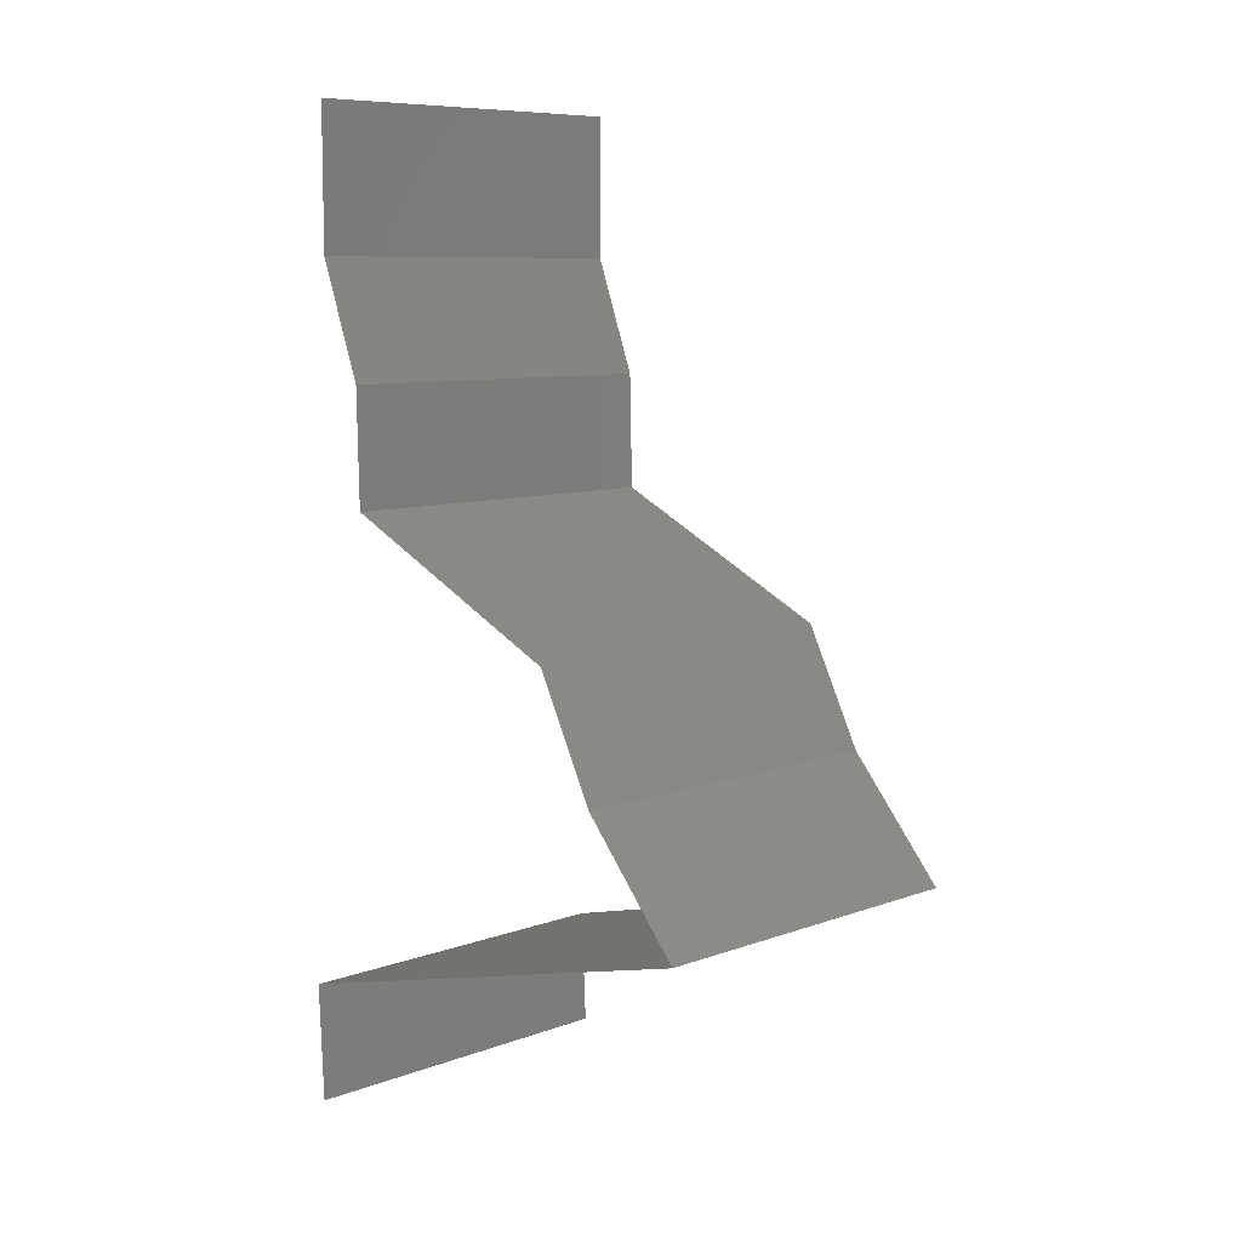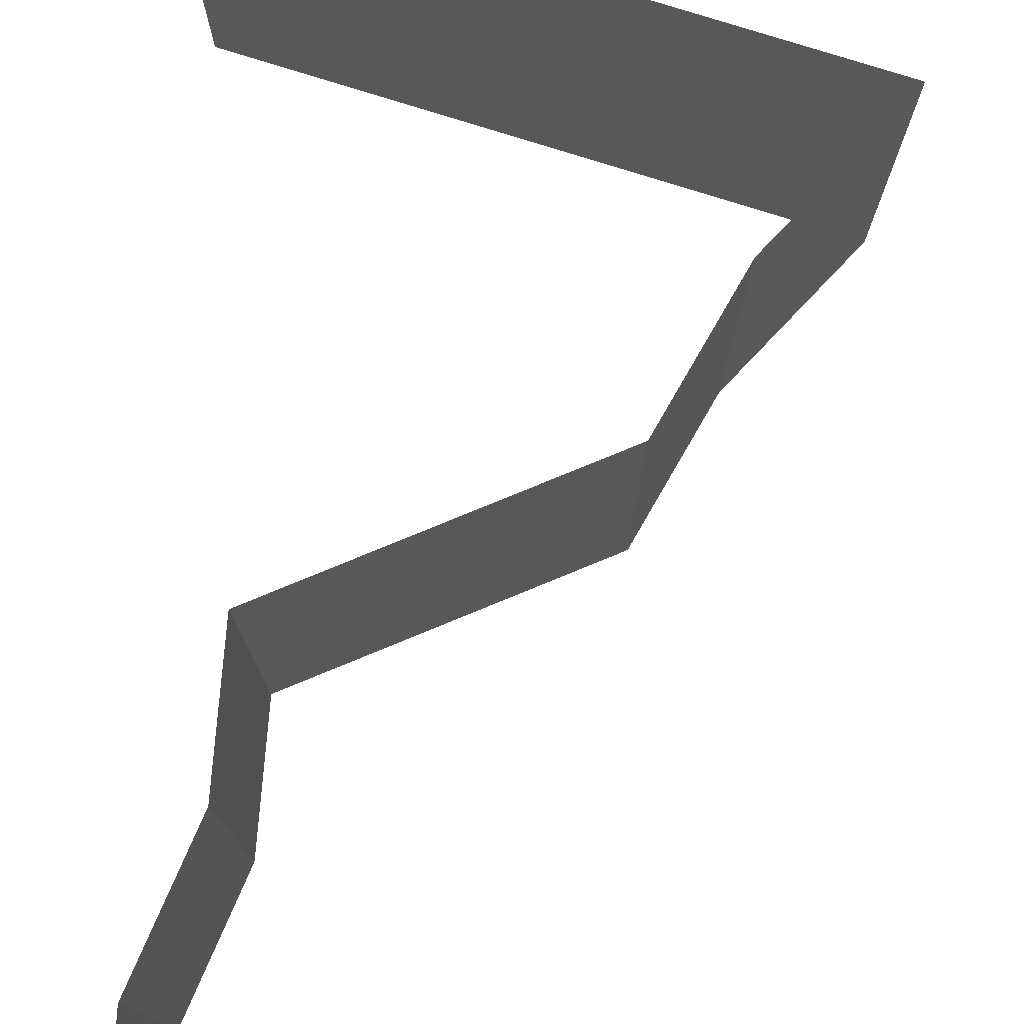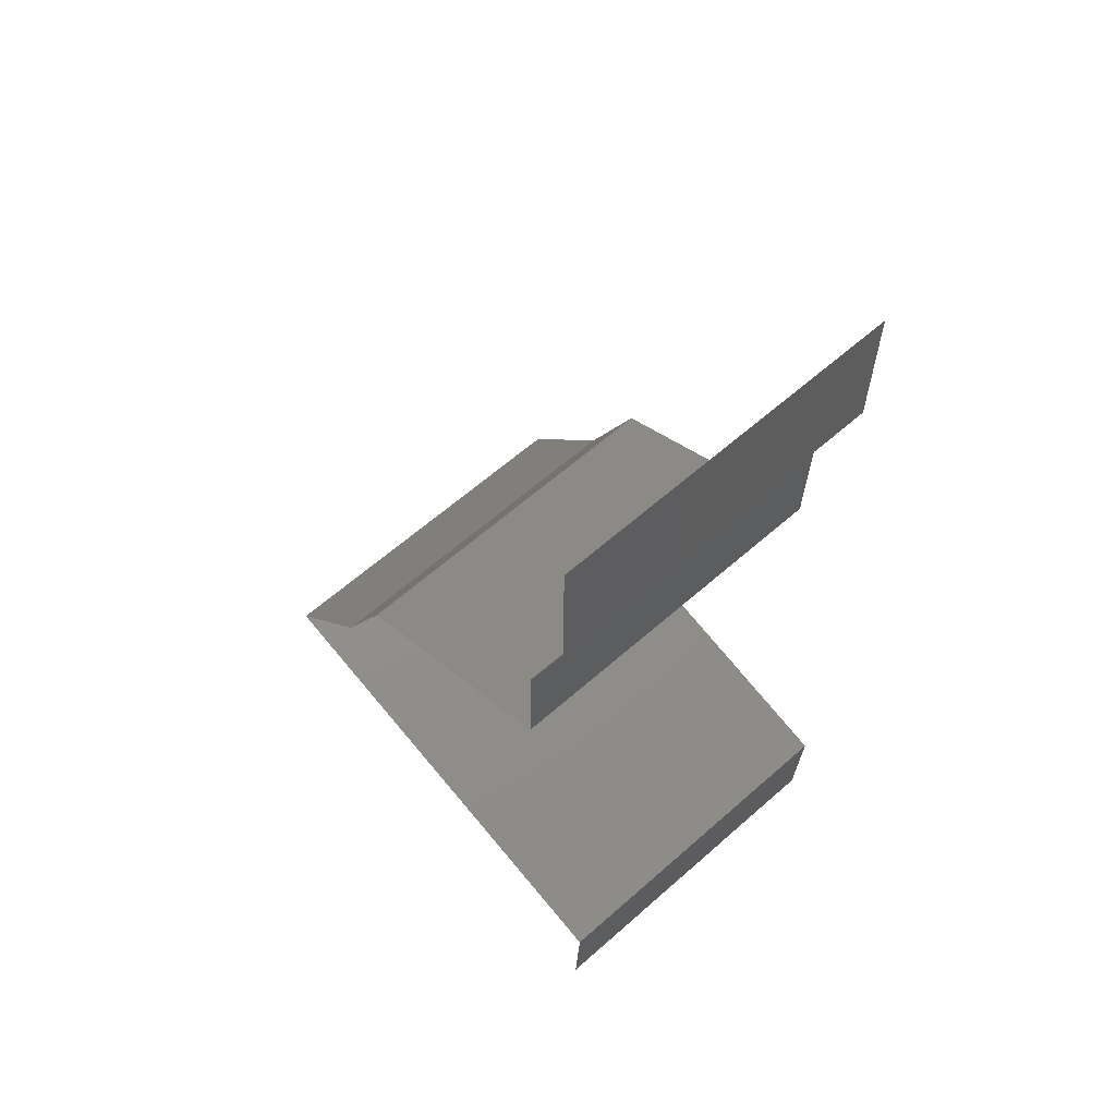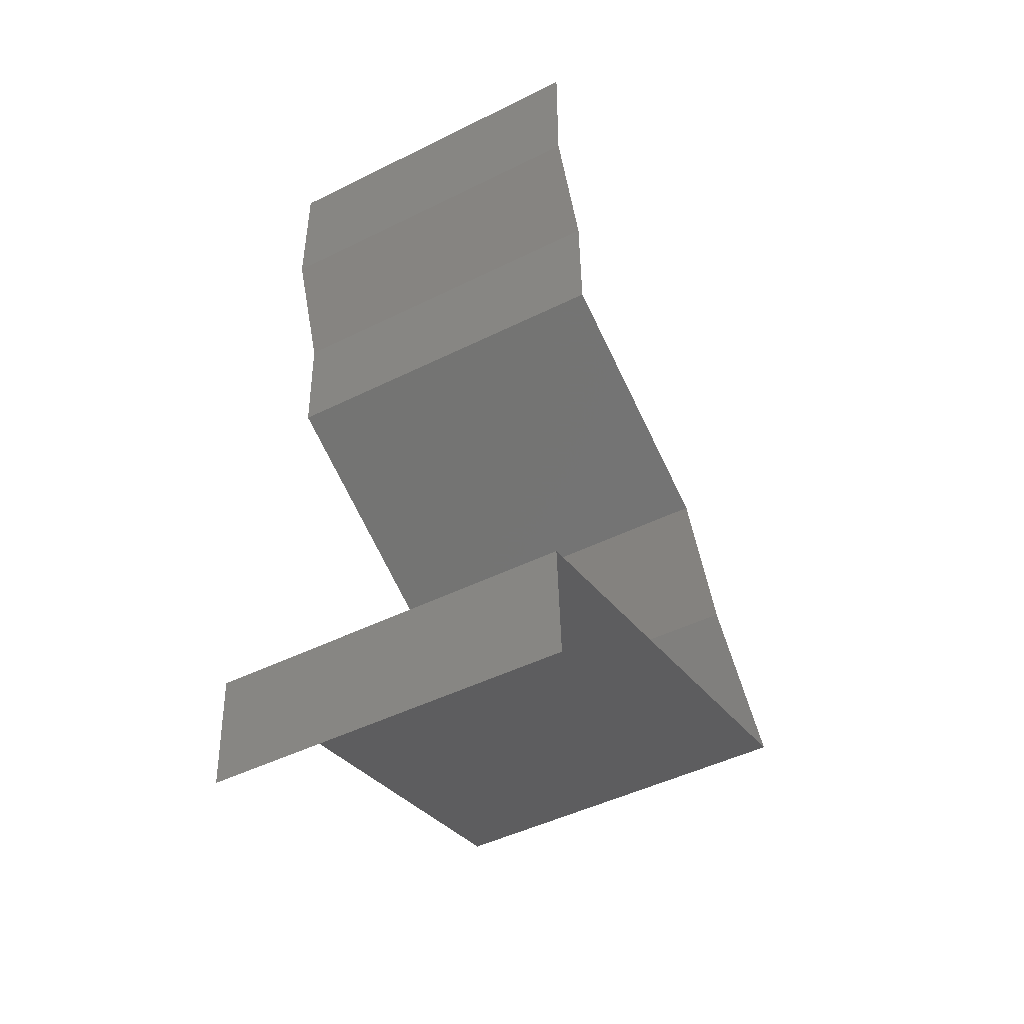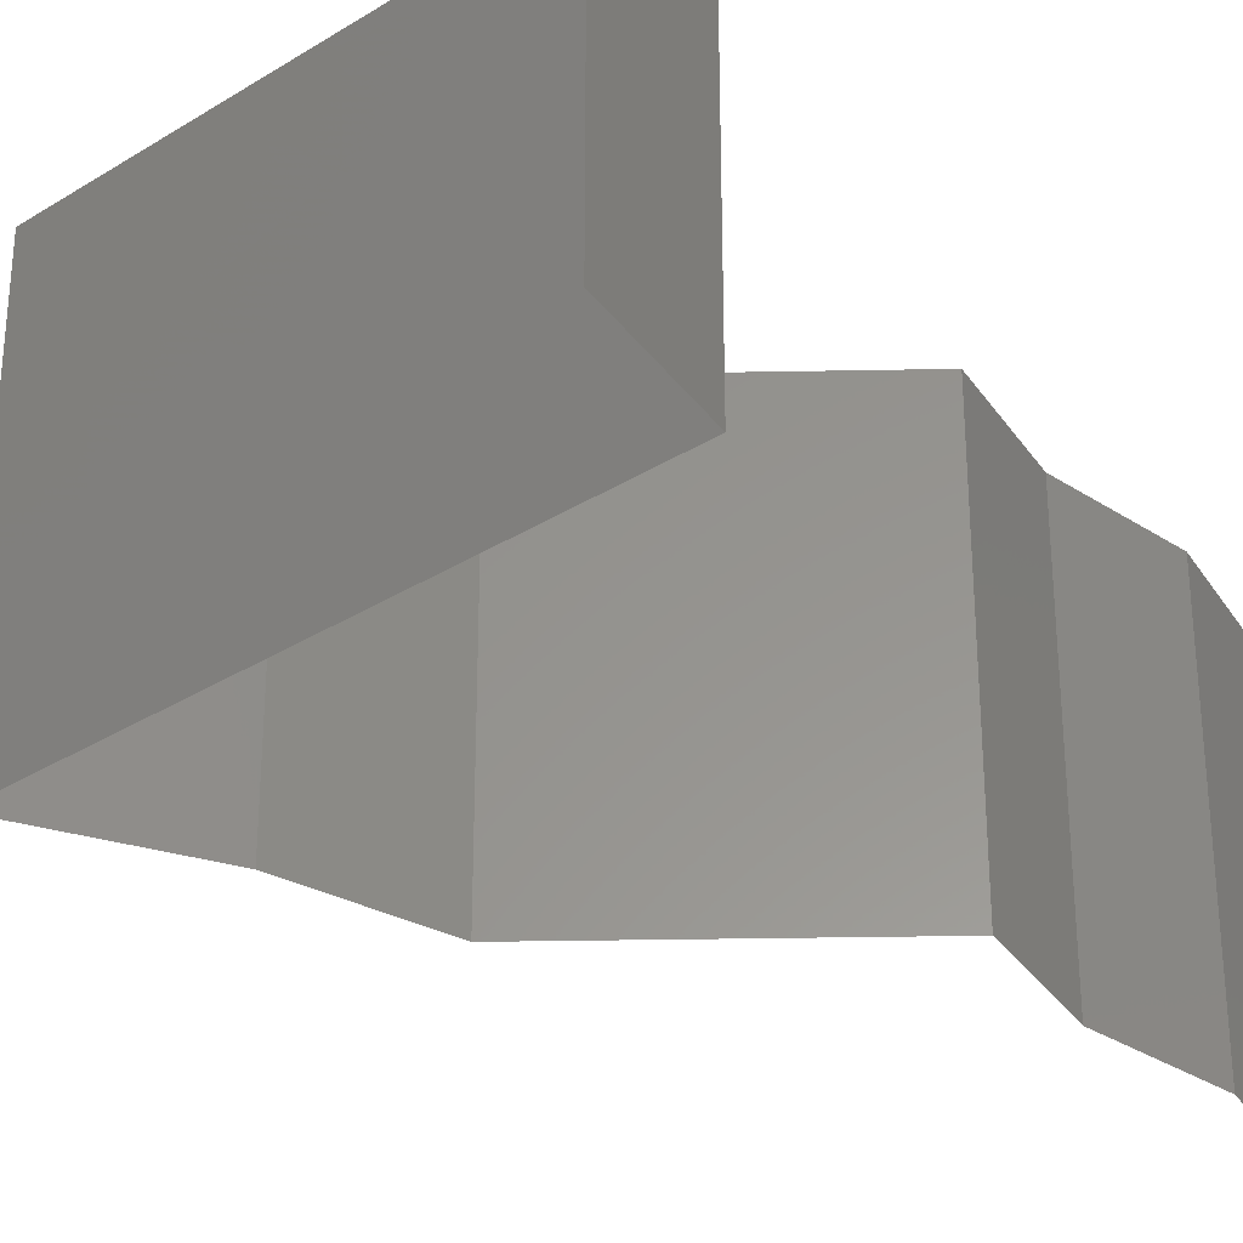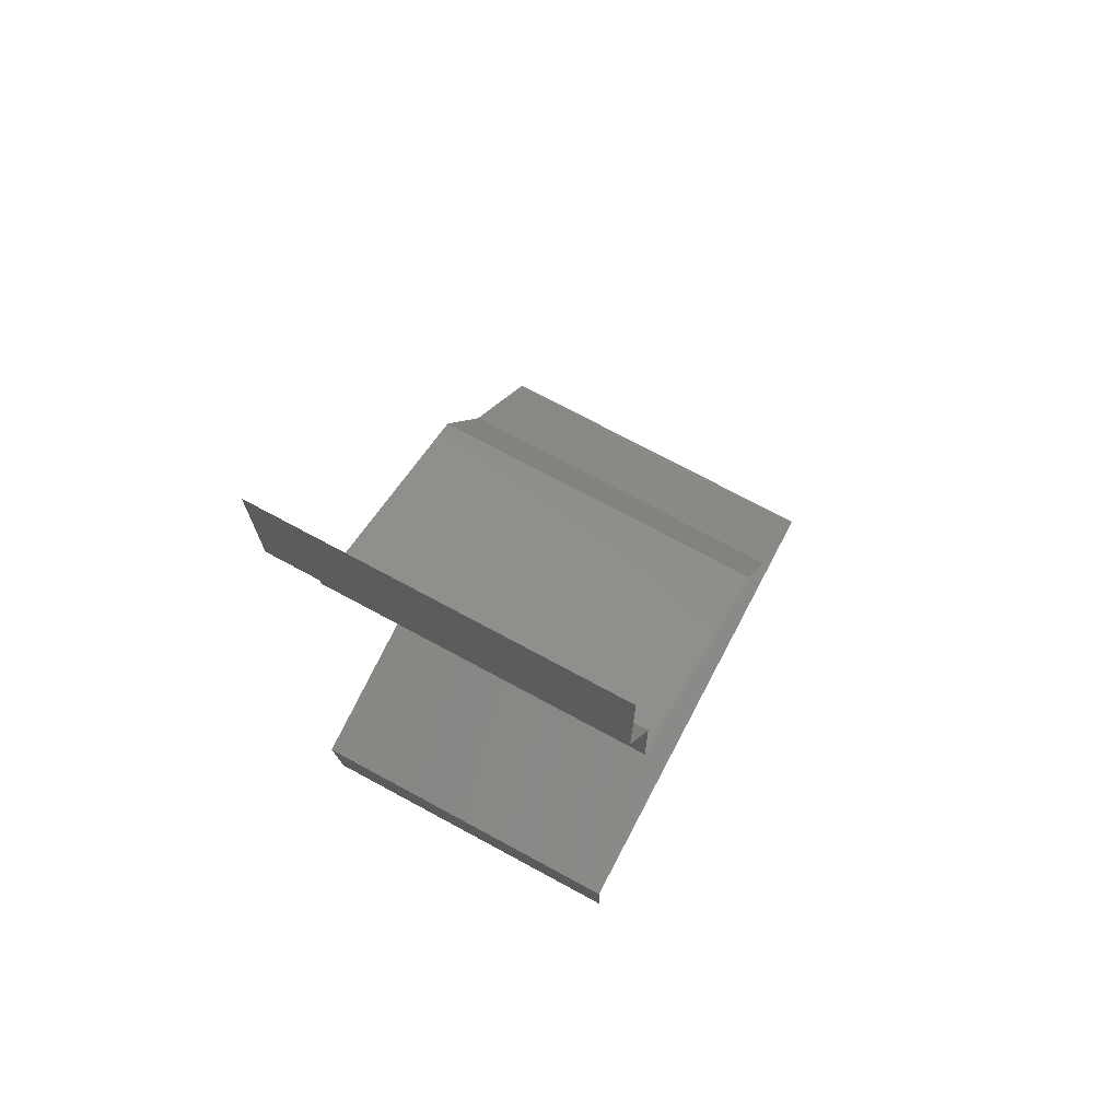
<metadata>
{"format":"stl","ext":"stl","renderer":"f3d","projection":"perspective","resolution":1024,"background":"white","views":[{"elev":8.4,"azim":-135.4,"up":"+Y"},{"elev":78.9,"azim":-176.5,"up":"+Z"},{"elev":61.7,"azim":48.1,"up":"+Y"},{"elev":-46.7,"azim":119.5,"up":"+Y"},{"elev":-32.4,"azim":27.3,"up":"+Z"},{"elev":72.8,"azim":118.4,"up":"+Y"}]}
</metadata>
<code>
# stl→obj: 54 verts, 80 faces
v 0.04 0.06 0.02
v 0.04 0.05602 0.015
v 0.04 0.06 0.01
v 0.04 0.05204 0
v 0.04 0.05602 0.005
v 0.04 0.05204 0.01
v 0.04 0.06 0
v 0.04 0.05204 0.02
v 0.0376 0.04554 0.01
v 0.0388 0.04879 0.005
v 0.0376 0.04554 0.02
v 0.0388 0.04879 0.015
v 0.0376 0.04554 0
v 0.03744 0.03903 0.02
v 0.03752 0.04229 0.015
v 0.03744 0.03903 0.01
v 0.03752 0.04229 0.005
v 0.03744 0.03903 0
v 0.03071 0.03578 0.02
v 0.03081 0.03583 0.01231
v 0.02398 0.03253 0.02
v 0.02398 0.03253 0.01
v 0.02398 0.03253 0
v 0.02869 0.0348 0.005337
v 0.03332 0.03704 0.005378
v 0.03071 0.03578 0
v 0.02074 0.02602 0.01
v 0.02236 0.02928 0.005
v 0.02236 0.02928 0.015
v 0.02074 0.02602 0
v 0.02074 0.02602 0.02
v 0.018 0.02277 0.015
v 0.01527 0.01952 0
v 0.018 0.02277 0.005
v 0.01527 0.01952 0.01
v 0.01527 0.01952 0.02
v 0.02406 0.01735 0
v 0.02846 0.01626 0.007903
v 0.03286 0.01518 0
v 0.02217 0.01781 0.01323
v 0.04165 0.01301 0.01
v 0.03475 0.01471 0.01323
v 0.04165 0.01301 0.02
v 0.04165 0.01301 0
v 0.03539 0.01455 0.006738
v 0.02153 0.01797 0.006738
v 0.02406 0.01735 0.02
v 0.03286 0.01518 0.02
v 0.02846 0.01626 0.01477
v 0.04149 0.009758 0.015
v 0.04133 0.006506 0.01
v 0.04149 0.009758 0.005
v 0.04133 0.006506 0
v 0.04133 0.006506 0.02
f 1 2 3
f 4 5 6
f 3 5 7
f 6 2 8
f 6 5 3
f 8 2 1
f 3 2 6
f 7 5 4
f 9 10 6
f 11 12 8
f 6 12 9
f 4 10 13
f 6 10 4
f 8 12 6
f 13 10 9
f 9 12 11
f 14 15 11
f 16 17 9
f 13 17 18
f 9 15 16
f 9 17 13
f 11 15 9
f 18 17 16
f 16 15 14
f 19 20 14
f 21 20 19
f 14 20 16
f 22 20 21
f 23 24 22
f 16 25 18
f 26 24 23
f 18 25 26
f 24 25 20
f 26 25 24
f 20 25 16
f 24 20 22
f 27 28 22
f 22 29 27
f 23 28 30
f 31 29 21
f 22 28 23
f 21 29 22
f 30 28 27
f 27 29 31
f 31 32 27
f 33 34 35
f 27 34 30
f 35 32 36
f 35 34 27
f 27 32 35
f 30 34 33
f 36 32 31
f 37 38 39
f 36 40 35
f 41 42 43
f 44 45 41
f 35 46 33
f 47 40 36
f 43 42 48
f 39 45 44
f 33 46 37
f 48 49 47
f 38 45 39
f 37 46 38
f 49 42 38
f 38 40 49
f 38 42 45
f 46 40 38
f 35 40 46
f 45 42 41
f 49 40 47
f 48 42 49
f 41 50 51
f 51 52 41
f 44 52 53
f 54 50 43
f 41 52 44
f 43 50 41
f 53 52 51
f 51 50 54

</code>
